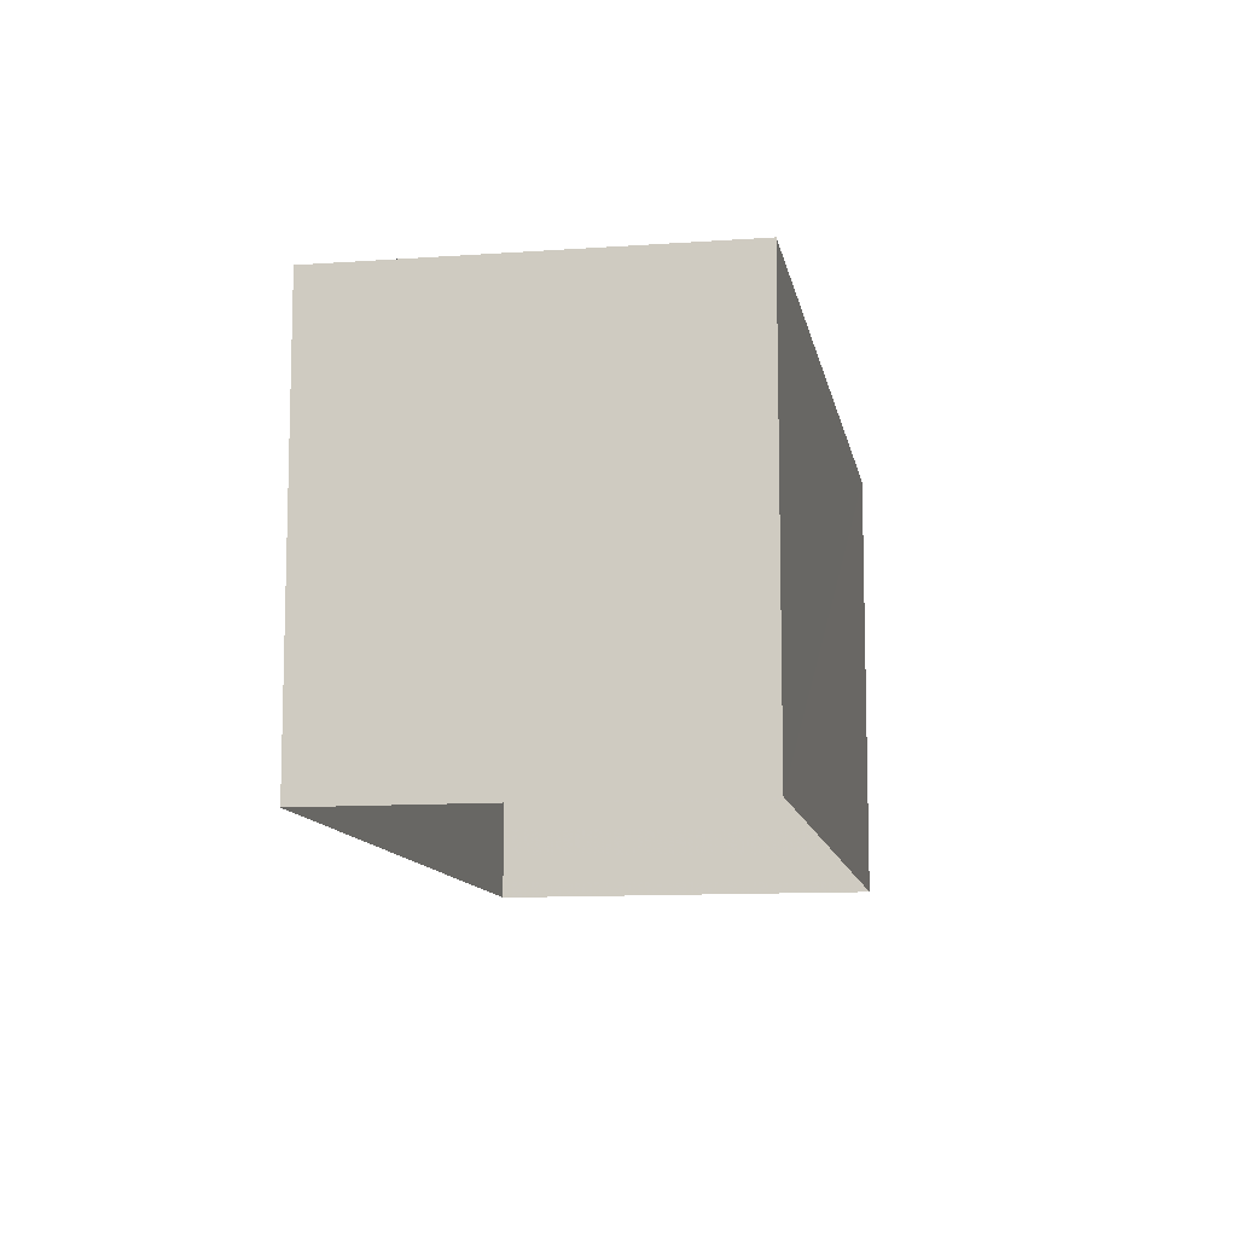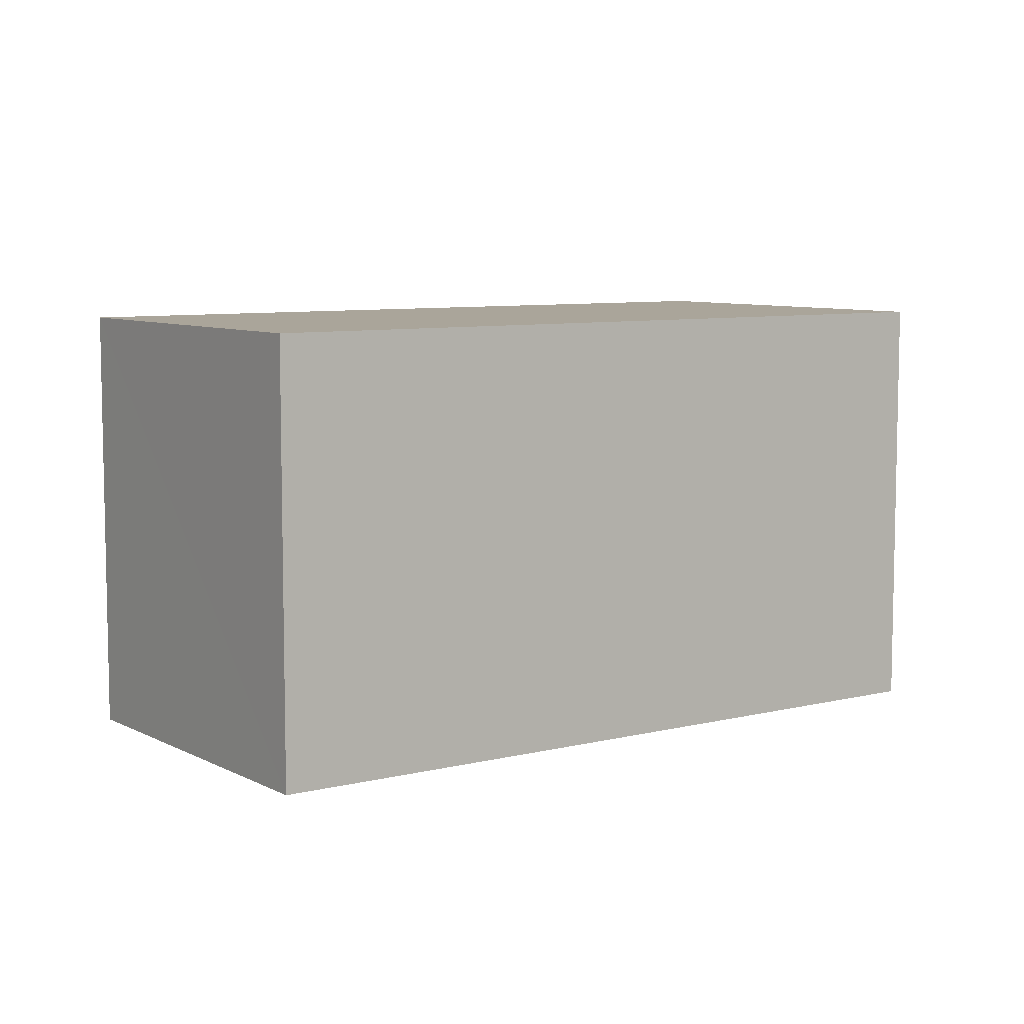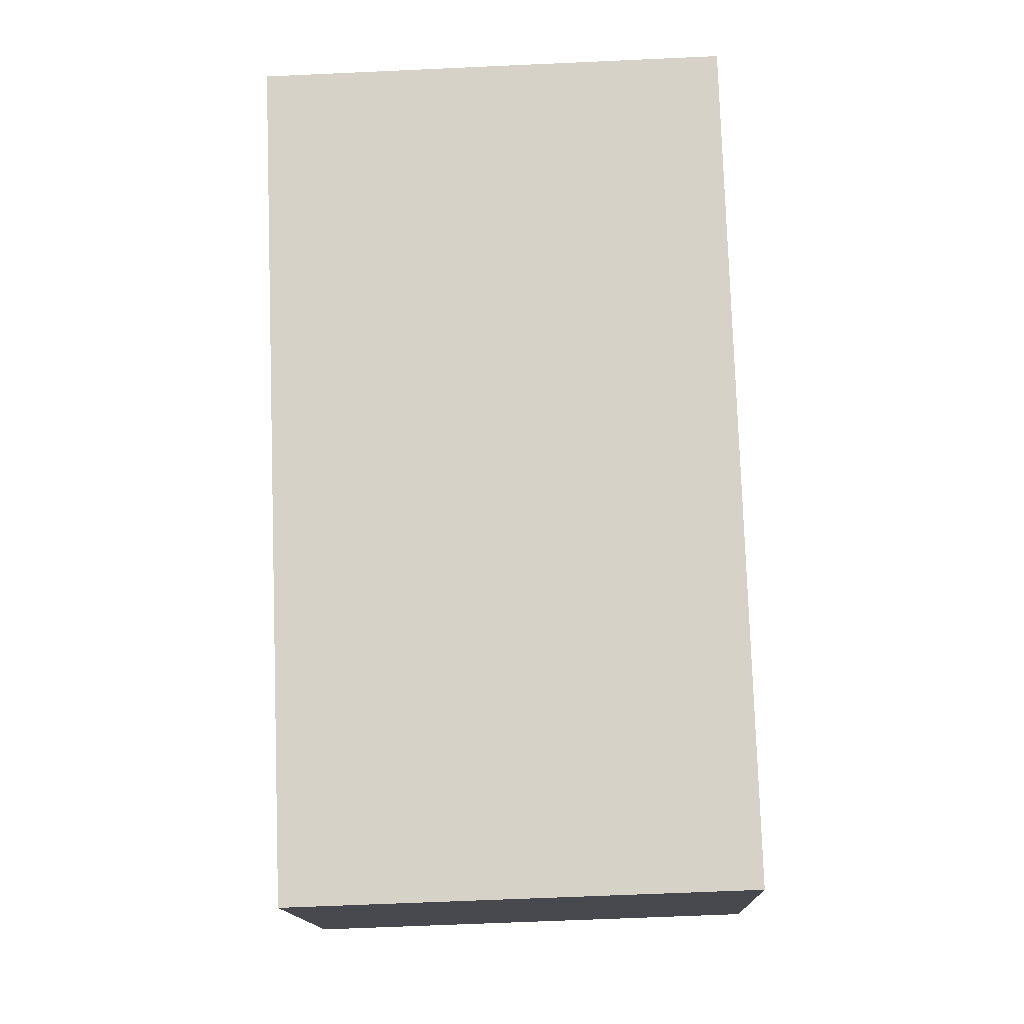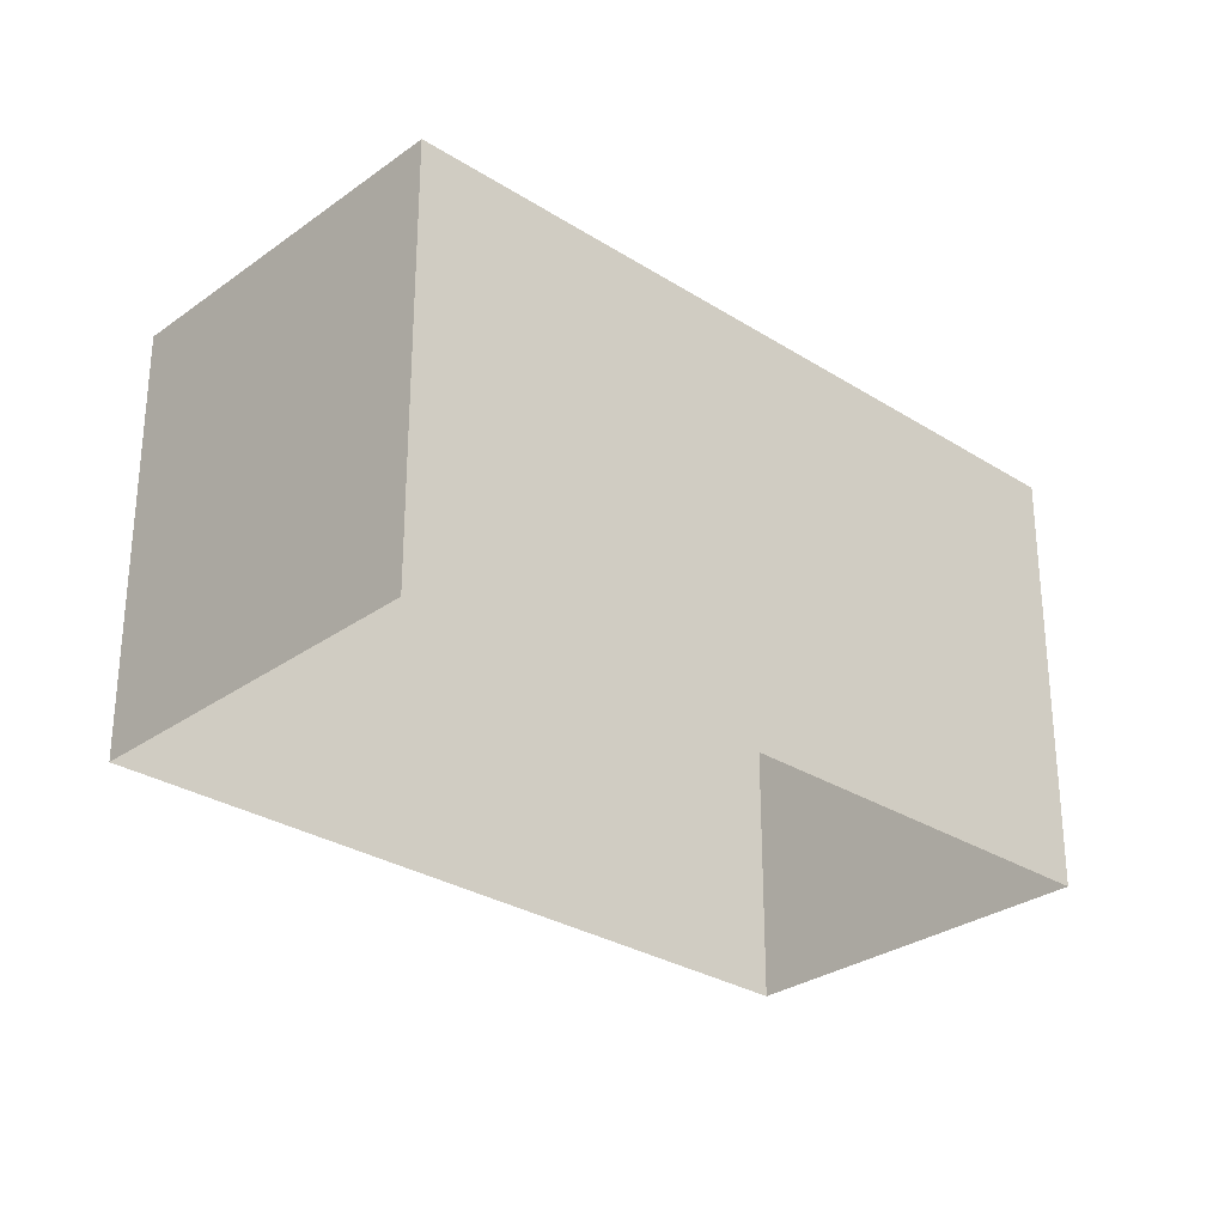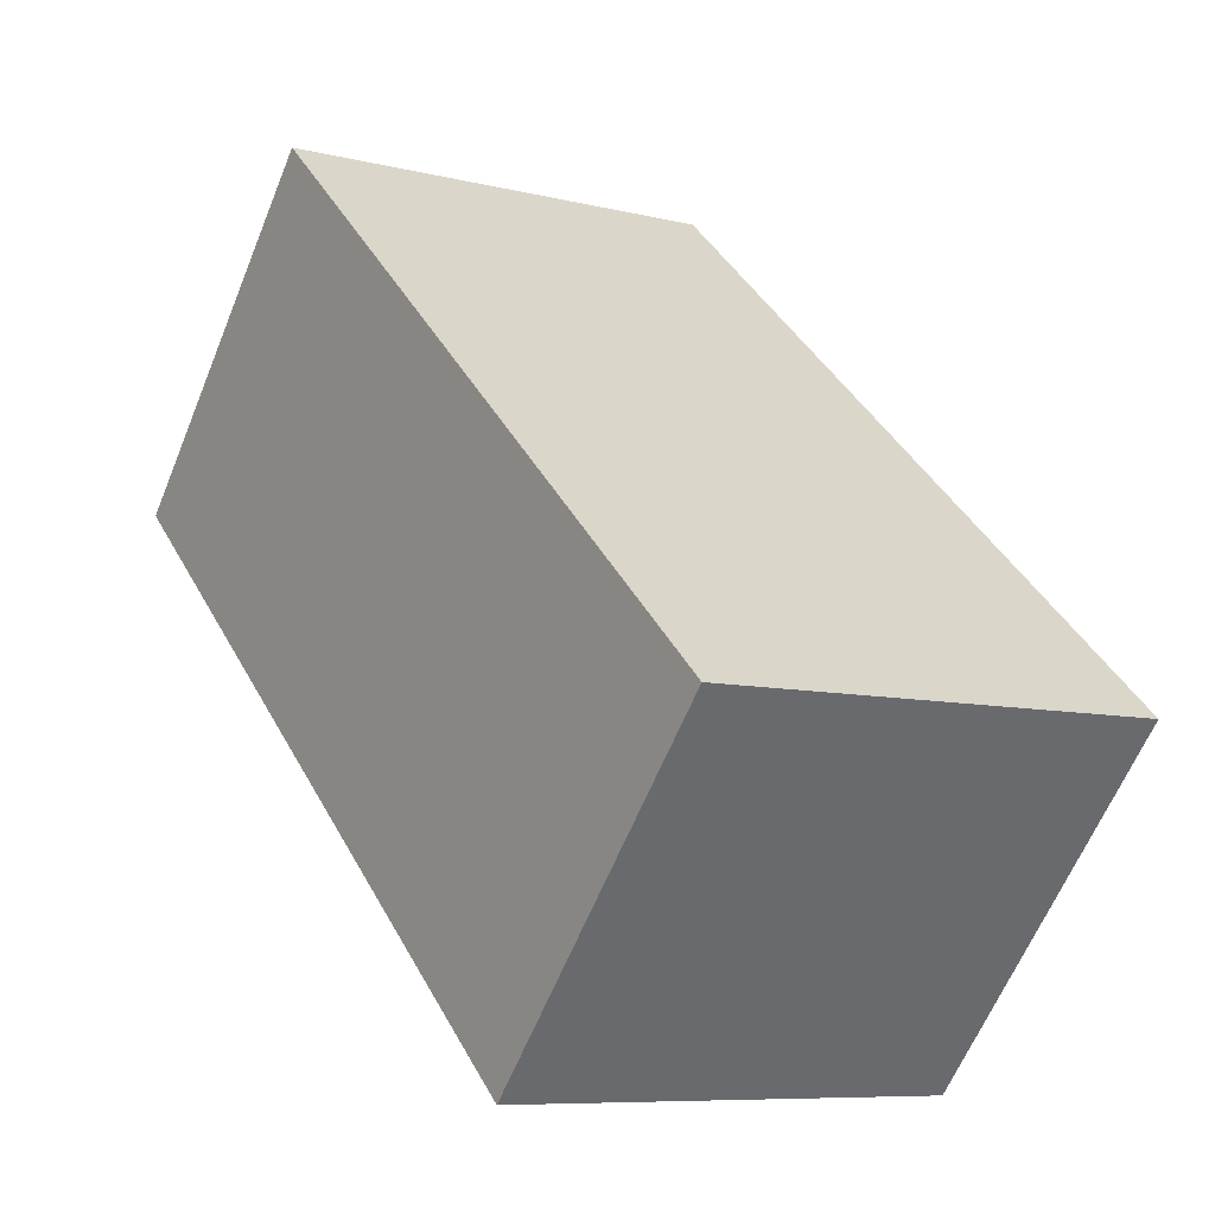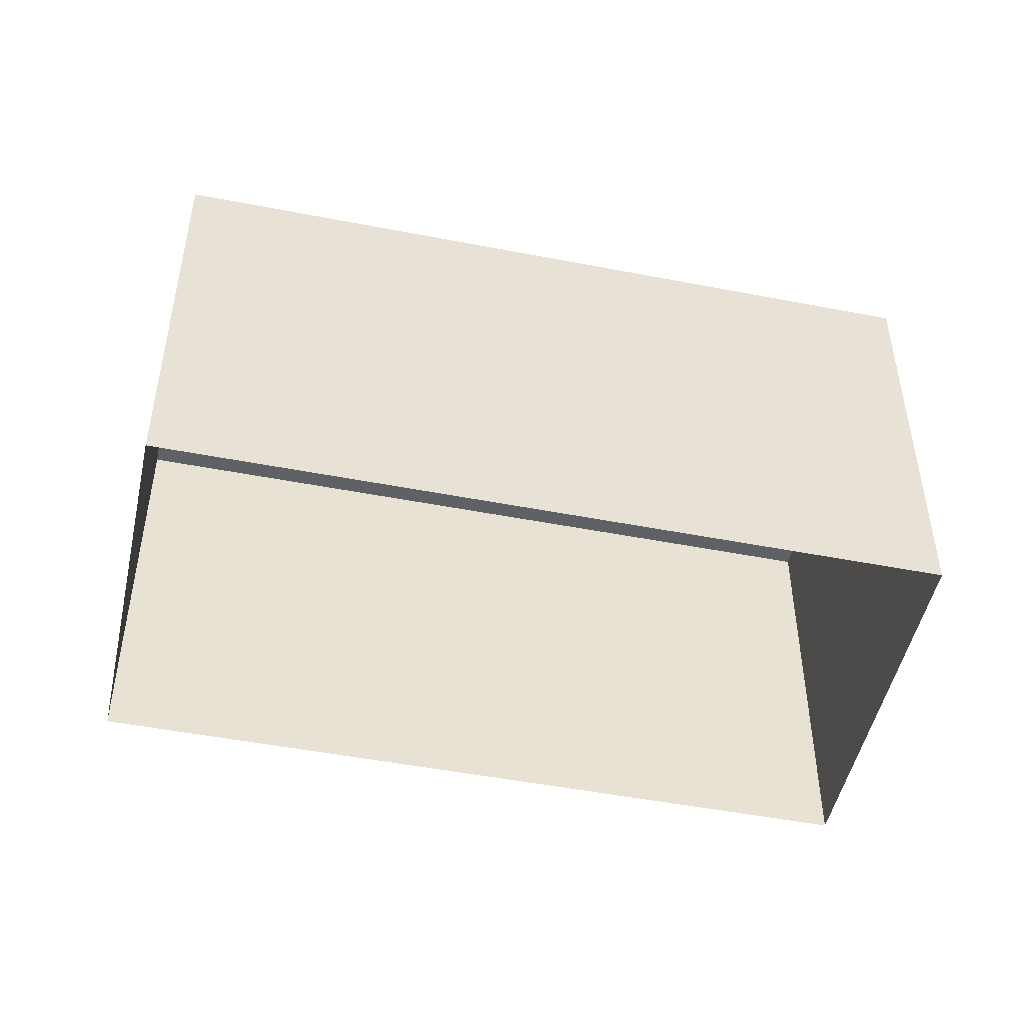
<metadata>
{"format":"obj","ext":"obj","renderer":"f3d","projection":"perspective","resolution":1024,"background":"white","views":[{"elev":-11.0,"azim":-121.5,"up":"+Z"},{"elev":7.7,"azim":-76.7,"up":"+Z"},{"elev":-61.3,"azim":-87.3,"up":"+Y"},{"elev":-29.2,"azim":-84.6,"up":"+Z"},{"elev":-8.0,"azim":55.3,"up":"+Y"},{"elev":-49.0,"azim":126.4,"up":"+Z"}]}
</metadata>
<code>
v -7899 -3.75e+04 21.07
v -7899 -3.75e+04 16.21
v -7902 -3.75e+04 16.21
v -7902 -3.75e+04 21.07
v -7892 -3.75e+04 21.07
v -7893 -3.75e+04 16.21
v -7895 -3.751e+04 16.21
v -7895 -3.751e+04 21.07
f 6 7 3
f 2 6 3
f 1 2 3
f 4 1 3
f 5 6 2
f 1 5 2
f 5 7 6
f 5 8 7
f 8 3 7
f 8 4 3
f 5 1 4
f 8 5 4

</code>
